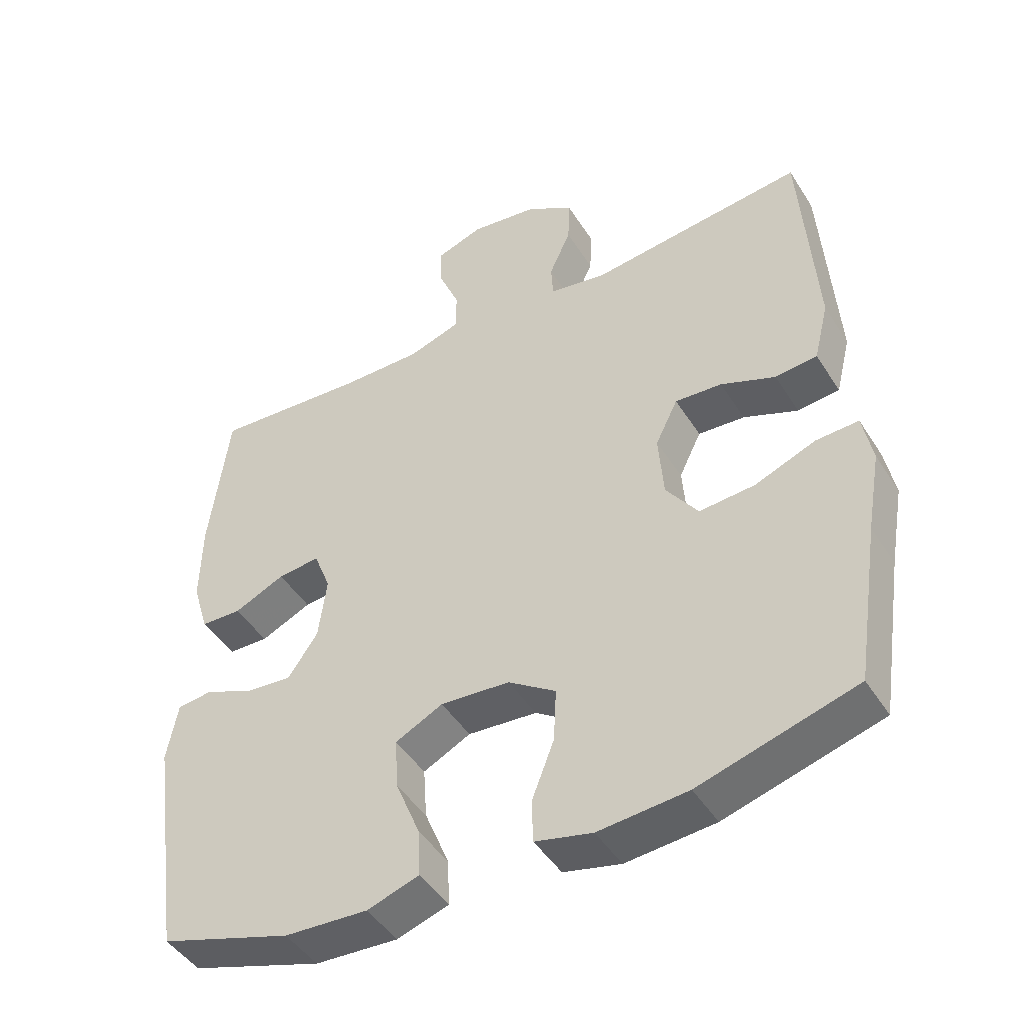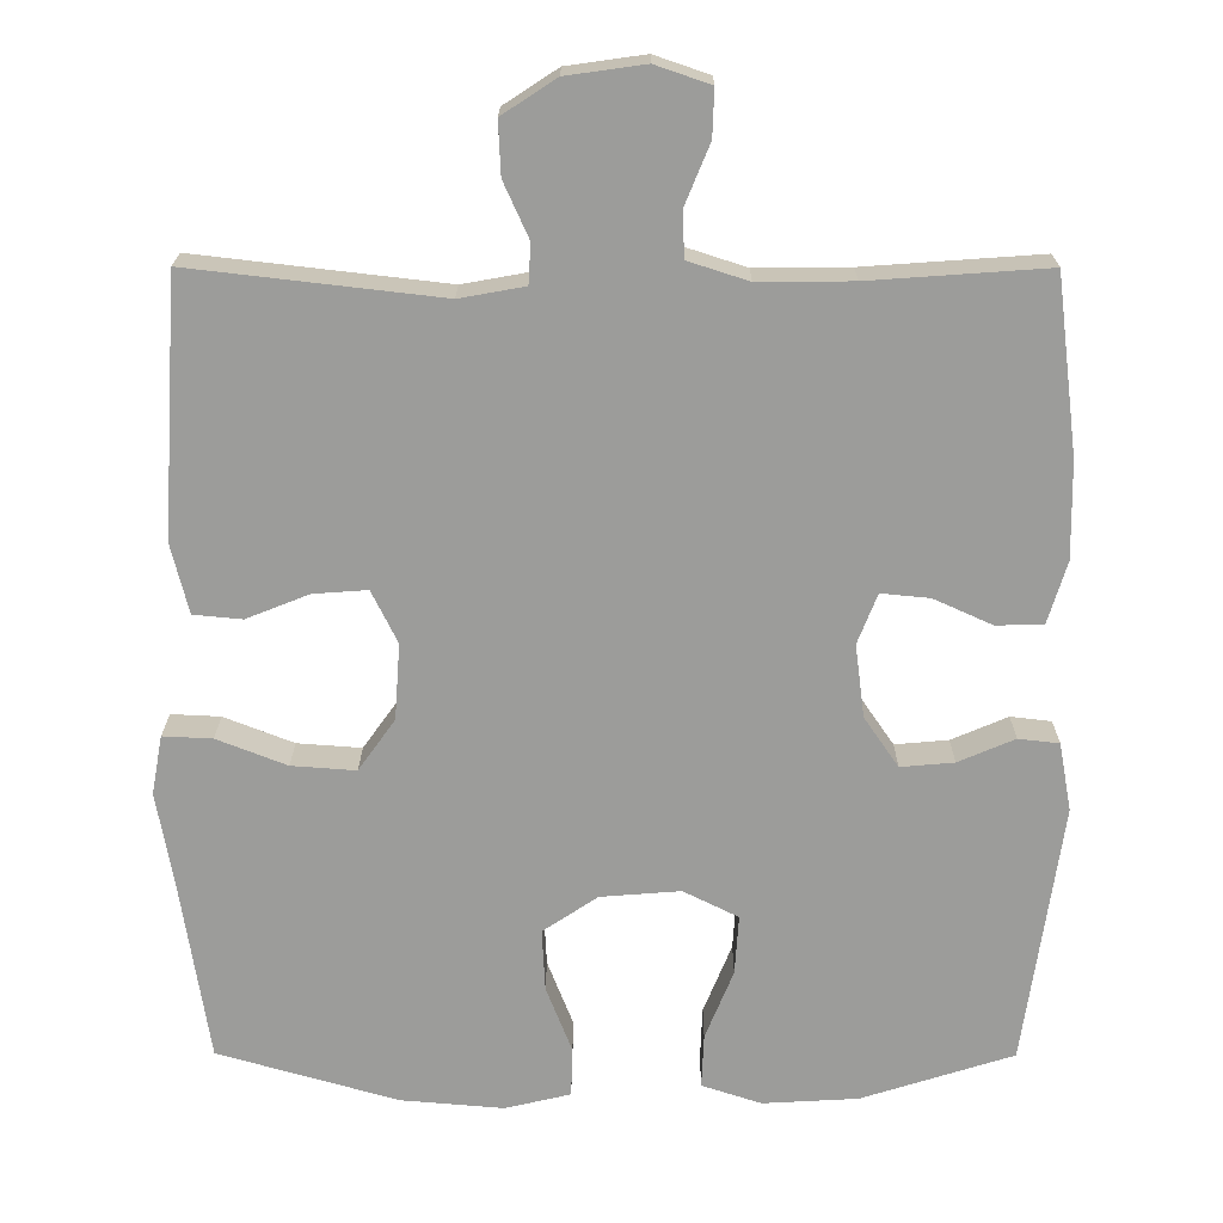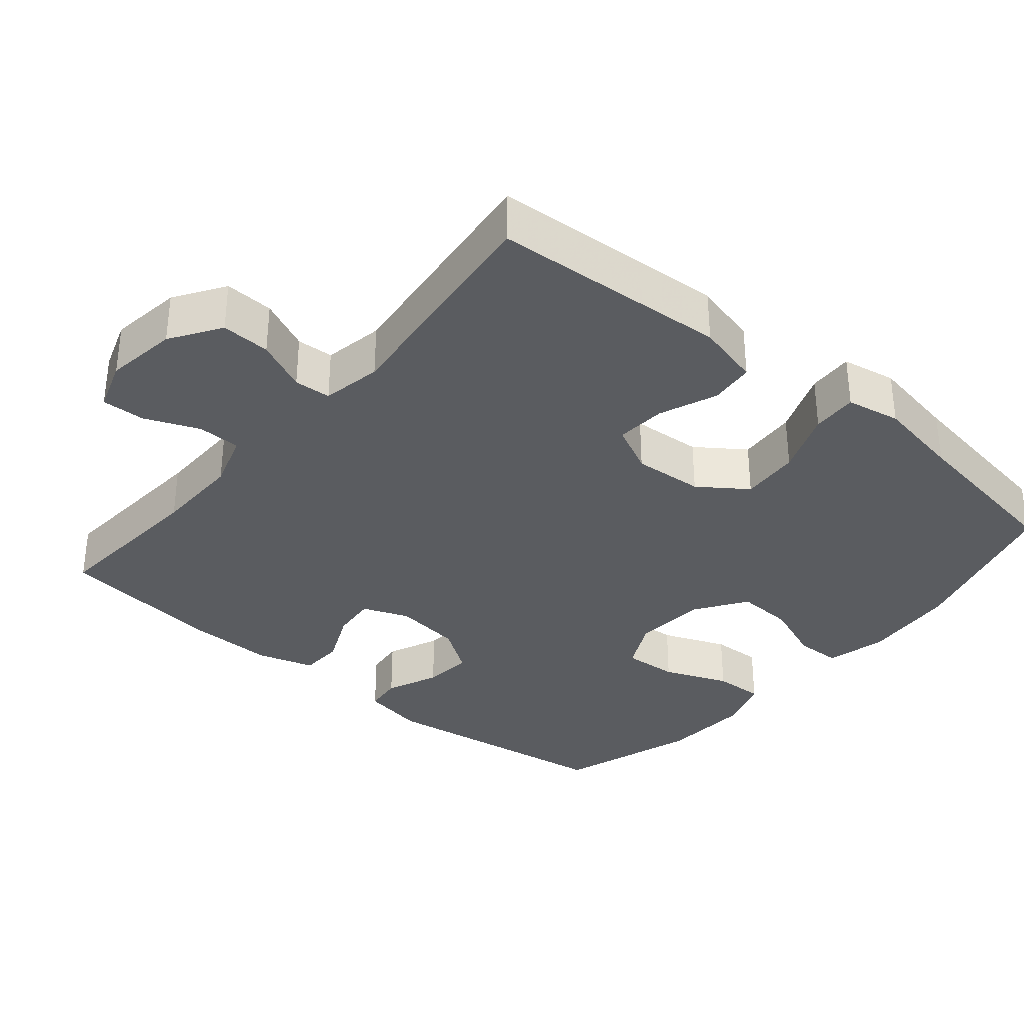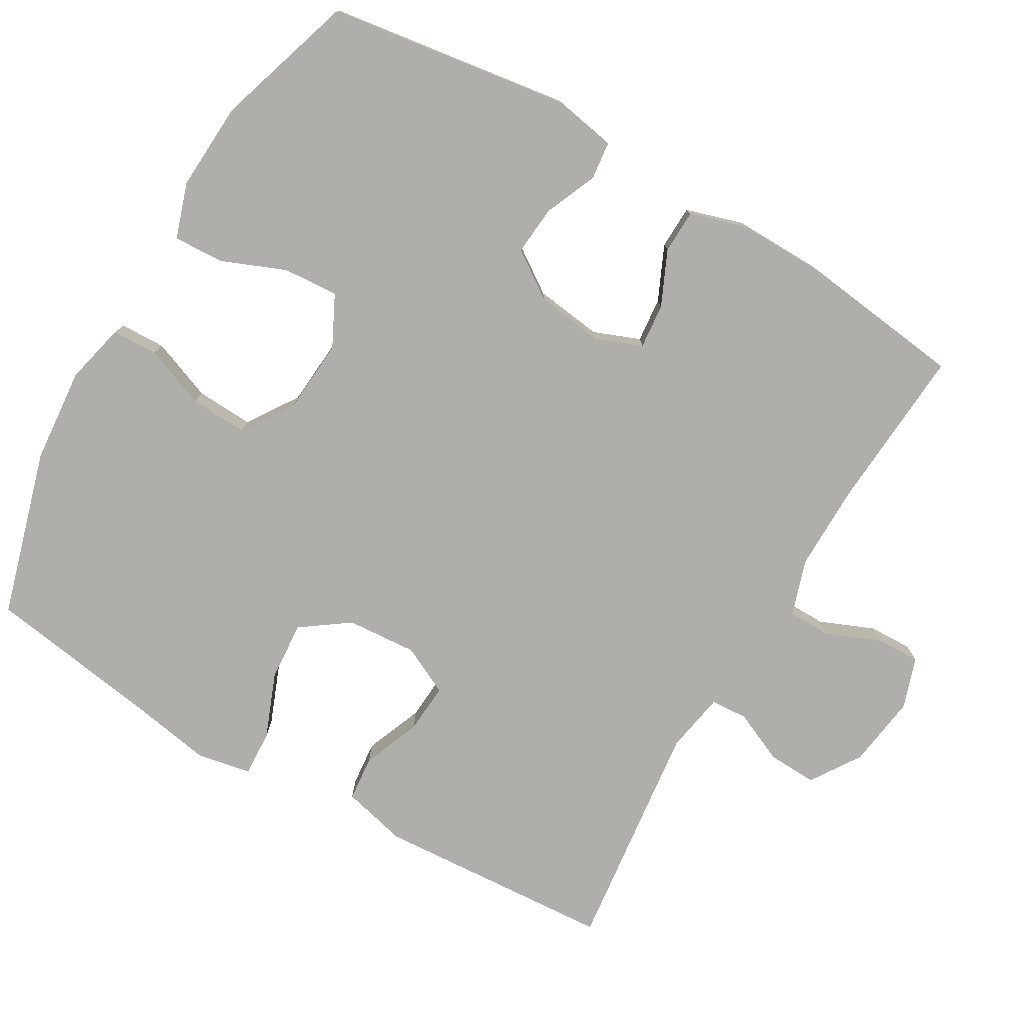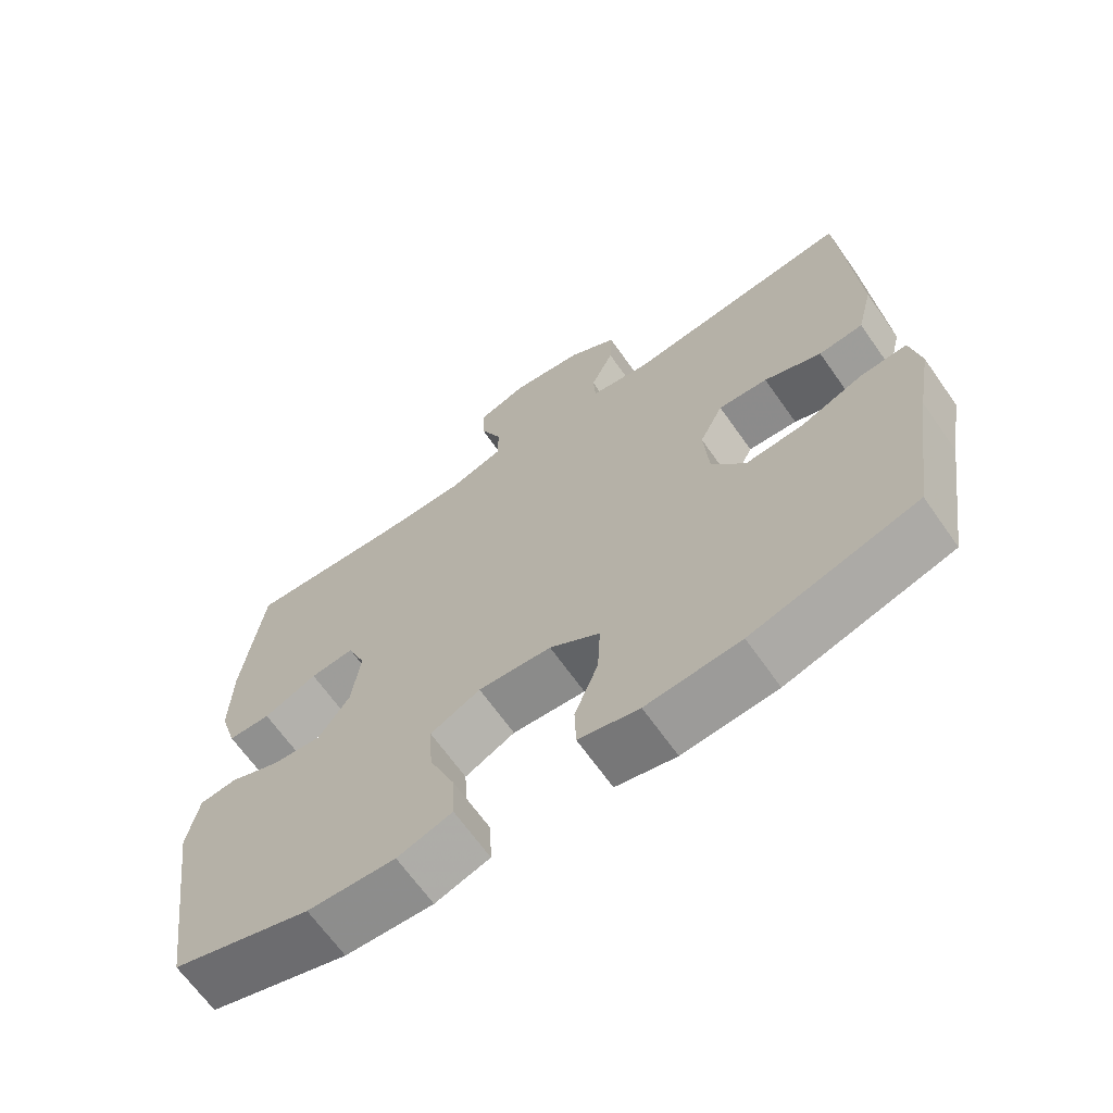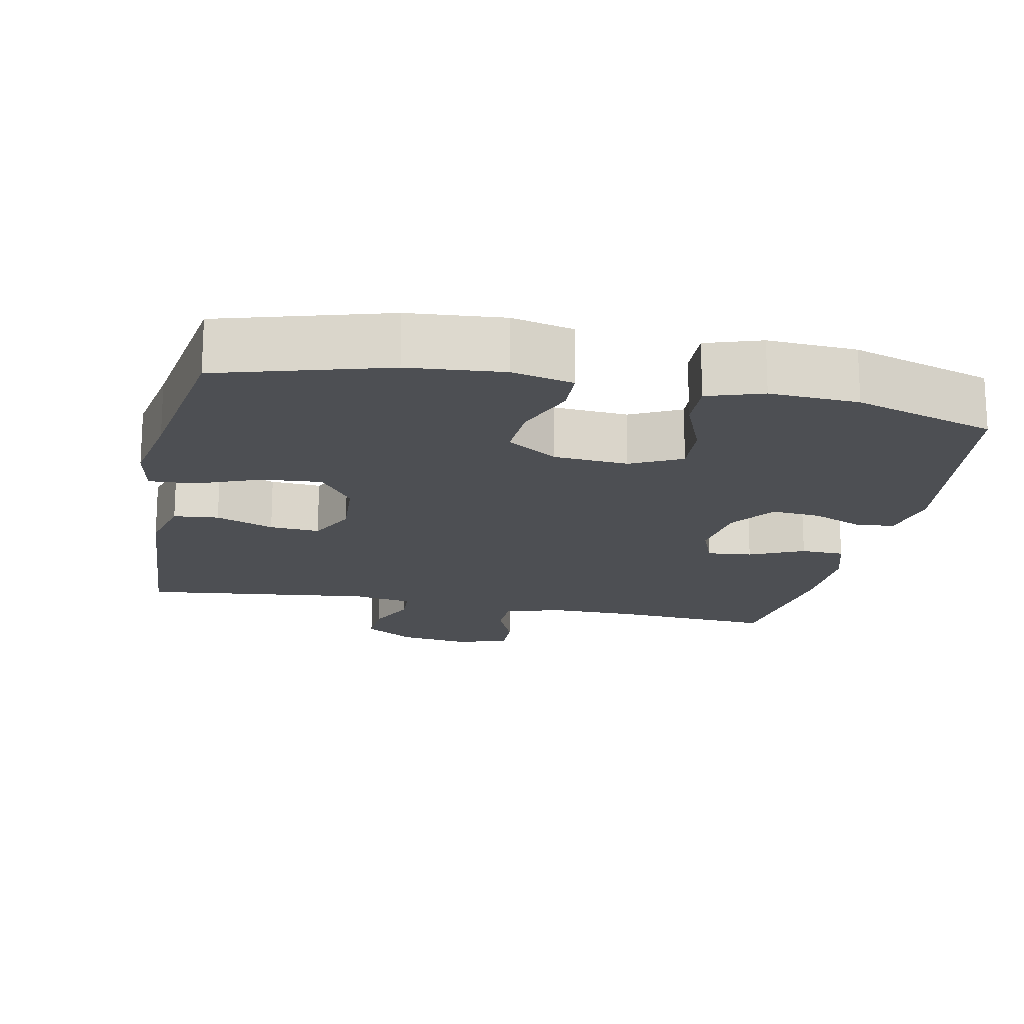
<metadata>
{"format":"obj","ext":"obj","renderer":"f3d","projection":"perspective","resolution":1024,"background":"white","views":[{"elev":-46.1,"azim":30.6,"up":"+Z"},{"elev":20.0,"azim":-179.7,"up":"+Z"},{"elev":-34.1,"azim":49.9,"up":"+Y"},{"elev":-77.7,"azim":-120.1,"up":"+Y"},{"elev":-66.8,"azim":35.2,"up":"+Z"},{"elev":-17.5,"azim":168.5,"up":"+Y"}]}
</metadata>
<code>
v 0.5 0.07 -0.5
v 0.27 0.07 -0.566
v 0.139 0.07 -0.577
v 0.055 0.07 -0.557
v 0.053 0.07 -0.494
v 0.086 0.07 -0.409
v 0.09 0.07 -0.33
v 0.02 0.07 -0.283
v -0.082 0.07 -0.275
v -0.152 0.07 -0.31
v -0.147 0.07 -0.386
v -0.111 0.07 -0.475
v -0.108 0.07 -0.544
v -0.184 0.07 -0.569
v -0.306 0.07 -0.562
v -0.5 0.07 -0.5
v -0.548 0.07 -0.166
v -0.532 0.07 -0.079
v -0.48 0.07 -0.073
v -0.408 0.07 -0.104
v -0.34 0.07 -0.11
v -0.296 0.07 -0.046
v -0.284 0.07 0.047
v -0.309 0.07 0.111
v -0.371 0.07 0.105
v -0.446 0.07 0.071
v -0.506 0.07 0.073
v -0.53 0.07 0.152
v -0.528 0.07 0.275
v -0.5 0.07 0.5
v -0.274 0.07 0.484
v -0.154 0.07 0.483
v -0.077 0.07 0.508
v -0.076 0.07 0.568
v -0.107 0.07 0.643
v -0.109 0.07 0.703
v -0.039 0.07 0.727
v 0.061 0.07 0.713
v 0.13 0.07 0.668
v 0.127 0.07 0.6
v 0.095 0.07 0.529
v 0.098 0.07 0.478
v 0.181 0.07 0.463
v 0.5 0.07 0.5
v 0.521 0.07 0.172
v 0.499 0.07 0.083
v 0.437 0.07 0.077
v 0.357 0.07 0.109
v 0.288 0.07 0.114
v 0.255 0.07 0.047
v 0.262 0.07 -0.05
v 0.309 0.07 -0.116
v 0.391 0.07 -0.11
v 0.48 0.07 -0.075
v 0.543 0.07 -0.072
v 0.557 0.07 -0.147
v 0.536 0.07 -0.266
v 0.5 0 -0.5
v 0.27 0 -0.566
v 0.139 0 -0.577
v 0.055 0 -0.557
v 0.053 0 -0.494
v 0.086 0 -0.409
v 0.09 0 -0.33
v 0.02 0 -0.283
v -0.082 0 -0.275
v -0.152 0 -0.31
v -0.147 0 -0.386
v -0.111 0 -0.475
v -0.108 0 -0.544
v -0.184 0 -0.569
v -0.306 0 -0.562
v -0.5 0 -0.5
v -0.548 0 -0.166
v -0.532 0 -0.079
v -0.48 0 -0.073
v -0.408 0 -0.104
v -0.34 0 -0.11
v -0.296 0 -0.046
v -0.284 0 0.047
v -0.309 0 0.111
v -0.371 0 0.105
v -0.446 0 0.071
v -0.506 0 0.073
v -0.53 0 0.152
v -0.528 0 0.275
v -0.5 0 0.5
v -0.274 0 0.484
v -0.154 0 0.483
v -0.077 0 0.508
v -0.076 0 0.568
v -0.107 0 0.643
v -0.109 0 0.703
v -0.039 0 0.727
v 0.061 0 0.713
v 0.13 0 0.668
v 0.127 0 0.6
v 0.095 0 0.529
v 0.098 0 0.478
v 0.181 0 0.463
v 0.5 0 0.5
v 0.521 0 0.172
v 0.499 0 0.083
v 0.437 0 0.077
v 0.357 0 0.109
v 0.288 0 0.114
v 0.255 0 0.047
v 0.262 0 -0.05
v 0.309 0 -0.116
v 0.391 0 -0.11
v 0.48 0 -0.075
v 0.543 0 -0.072
v 0.557 0 -0.147
v 0.536 0 -0.266
f 54 55 56 57
f 53 54 57 1
f 52 53 1 2
f 51 52 2 3
f 50 51 3 4
f 45 46 47 48
f 43 44 45 48
f 42 43 48 49
f 38 39 40 41
f 38 41 42
f 37 38 42
f 34 35 36 37
f 33 34 37 42
f 32 33 42 49
f 28 29 30 31
f 25 26 27 28
f 24 25 28 31
f 23 24 31 32
f 17 18 19 20
f 17 20 21
f 16 17 21
f 15 16 21 22
f 11 12 13 14
f 10 11 14 15
f 4 5 6
f 50 4 6
f 50 6 7
f 23 32 49 50
f 23 50 7 8
f 10 15 22 23
f 9 10 23
f 8 9 23
f 114 113 112 111
f 58 114 111 110
f 59 58 110 109
f 60 59 109 108
f 61 60 108 107
f 105 104 103 102
f 105 102 101 100
f 106 105 100 99
f 98 97 96 95
f 99 98 95
f 99 95 94
f 94 93 92 91
f 99 94 91 90
f 106 99 90 89
f 88 87 86 85
f 85 84 83 82
f 88 85 82 81
f 89 88 81 80
f 77 76 75 74
f 78 77 74
f 78 74 73
f 79 78 73 72
f 71 70 69 68
f 72 71 68 67
f 63 62 61
f 63 61 107
f 64 63 107
f 107 106 89 80
f 65 64 107 80
f 80 79 72 67
f 80 67 66
f 80 66 65
f 1 58 59 2
f 2 59 60 3
f 3 60 61 4
f 4 61 62 5
f 5 62 63 6
f 6 63 64 7
f 7 64 65 8
f 8 65 66 9
f 9 66 67 10
f 10 67 68 11
f 11 68 69 12
f 12 69 70 13
f 13 70 71 14
f 14 71 72 15
f 15 72 73 16
f 16 73 74 17
f 17 74 75 18
f 18 75 76 19
f 19 76 77 20
f 20 77 78 21
f 21 78 79 22
f 22 79 80 23
f 23 80 81 24
f 24 81 82 25
f 25 82 83 26
f 26 83 84 27
f 27 84 85 28
f 28 85 86 29
f 29 86 87 30
f 30 87 88 31
f 31 88 89 32
f 32 89 90 33
f 33 90 91 34
f 34 91 92 35
f 35 92 93 36
f 36 93 94 37
f 37 94 95 38
f 38 95 96 39
f 39 96 97 40
f 40 97 98 41
f 41 98 99 42
f 42 99 100 43
f 43 100 101 44
f 44 101 102 45
f 45 102 103 46
f 46 103 104 47
f 47 104 105 48
f 48 105 106 49
f 49 106 107 50
f 50 107 108 51
f 51 108 109 52
f 52 109 110 53
f 53 110 111 54
f 54 111 112 55
f 55 112 113 56
f 56 113 114 57
f 57 114 58 1

</code>
